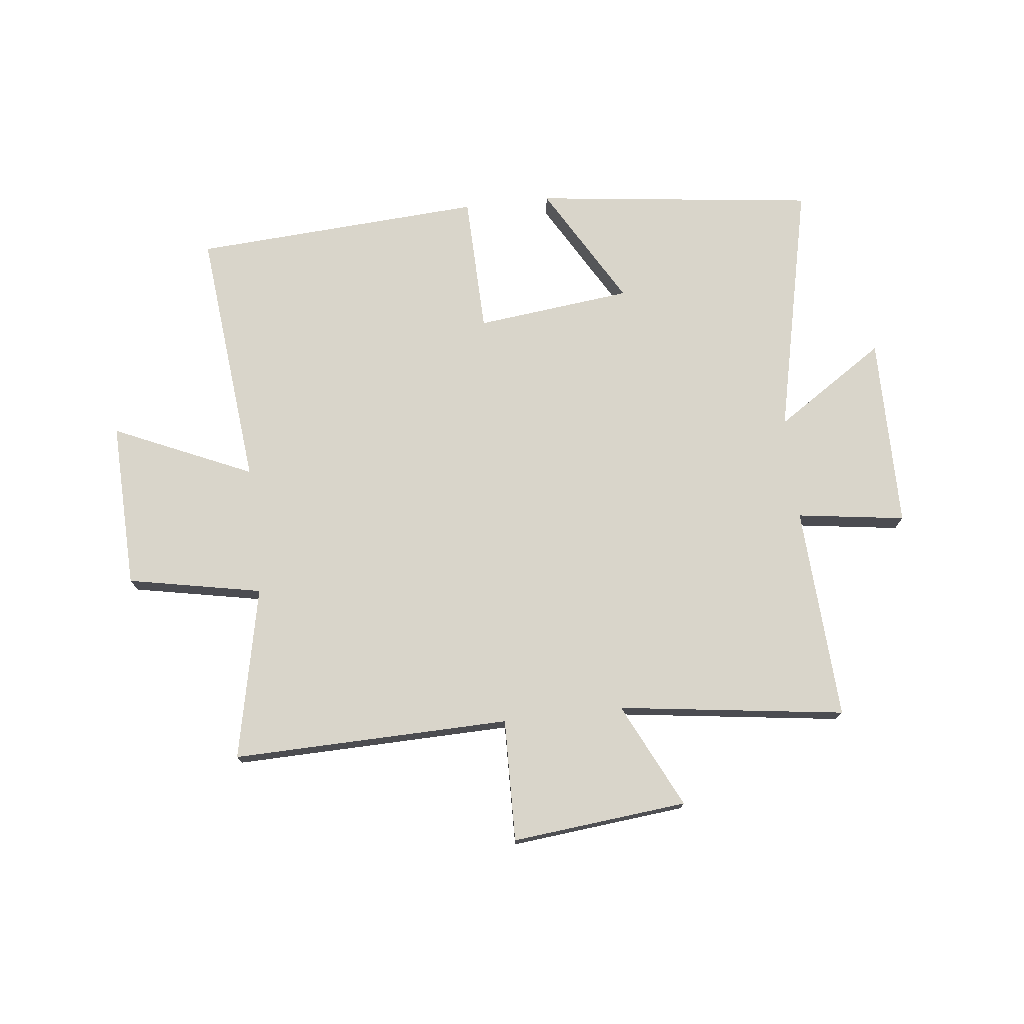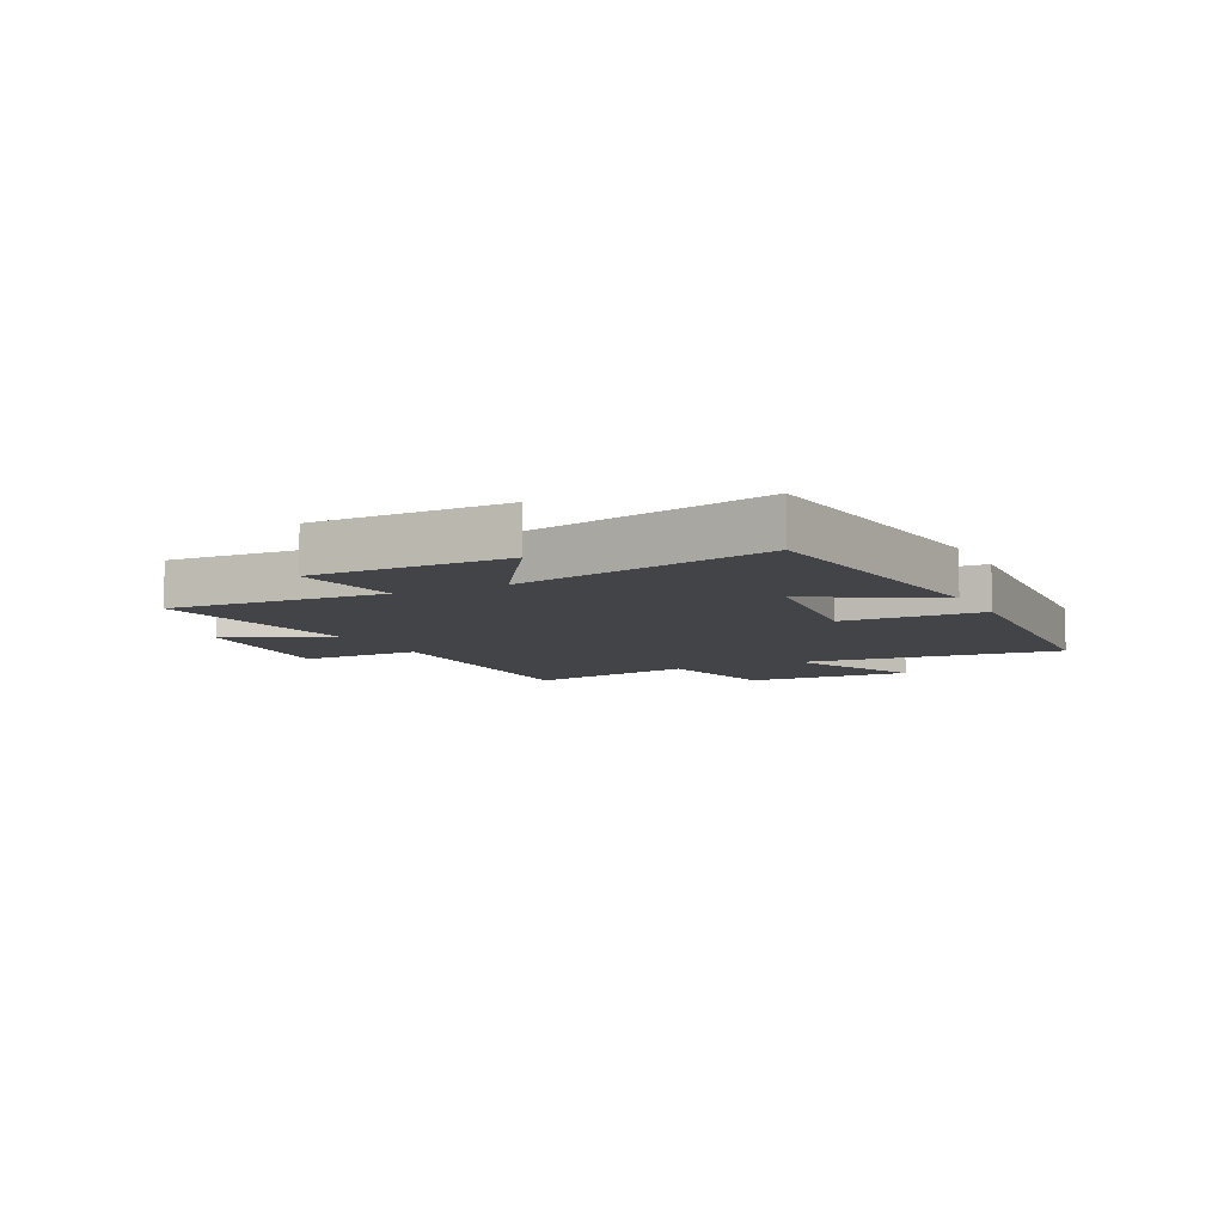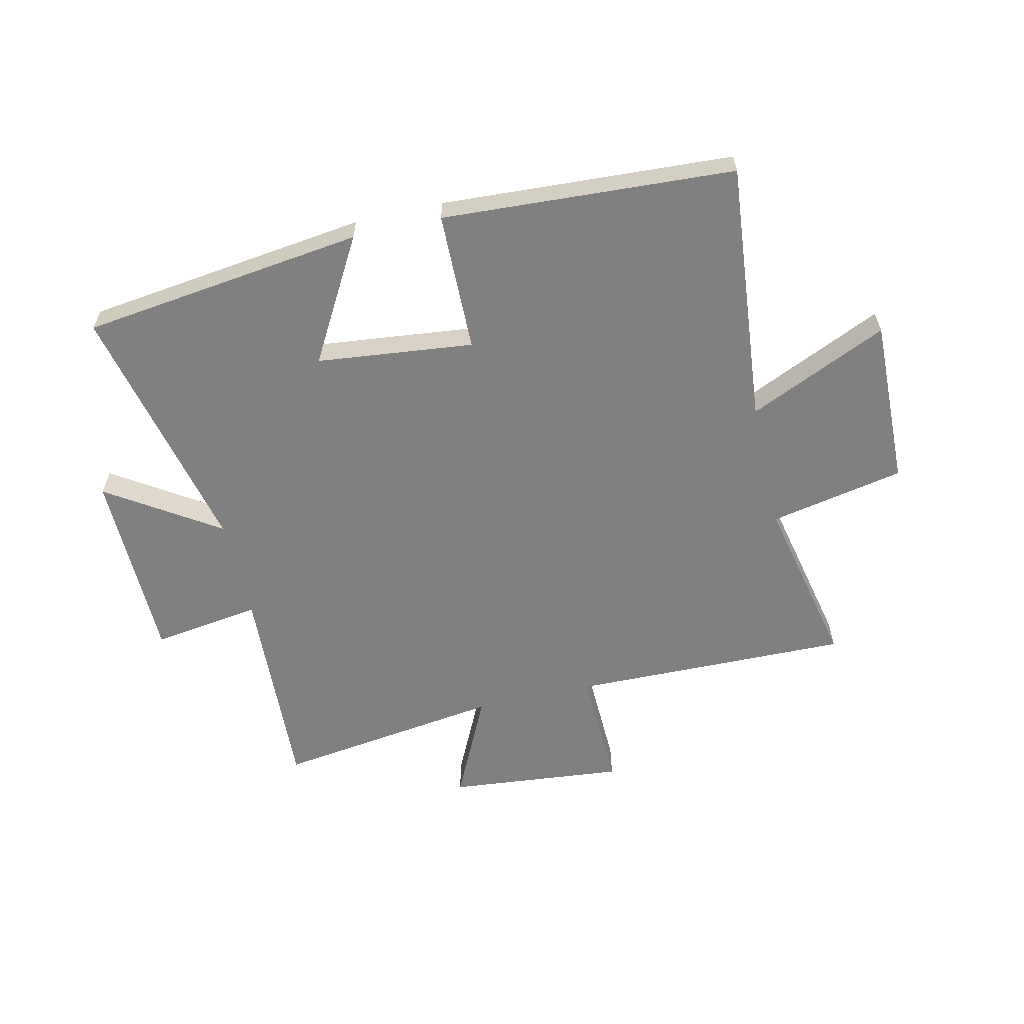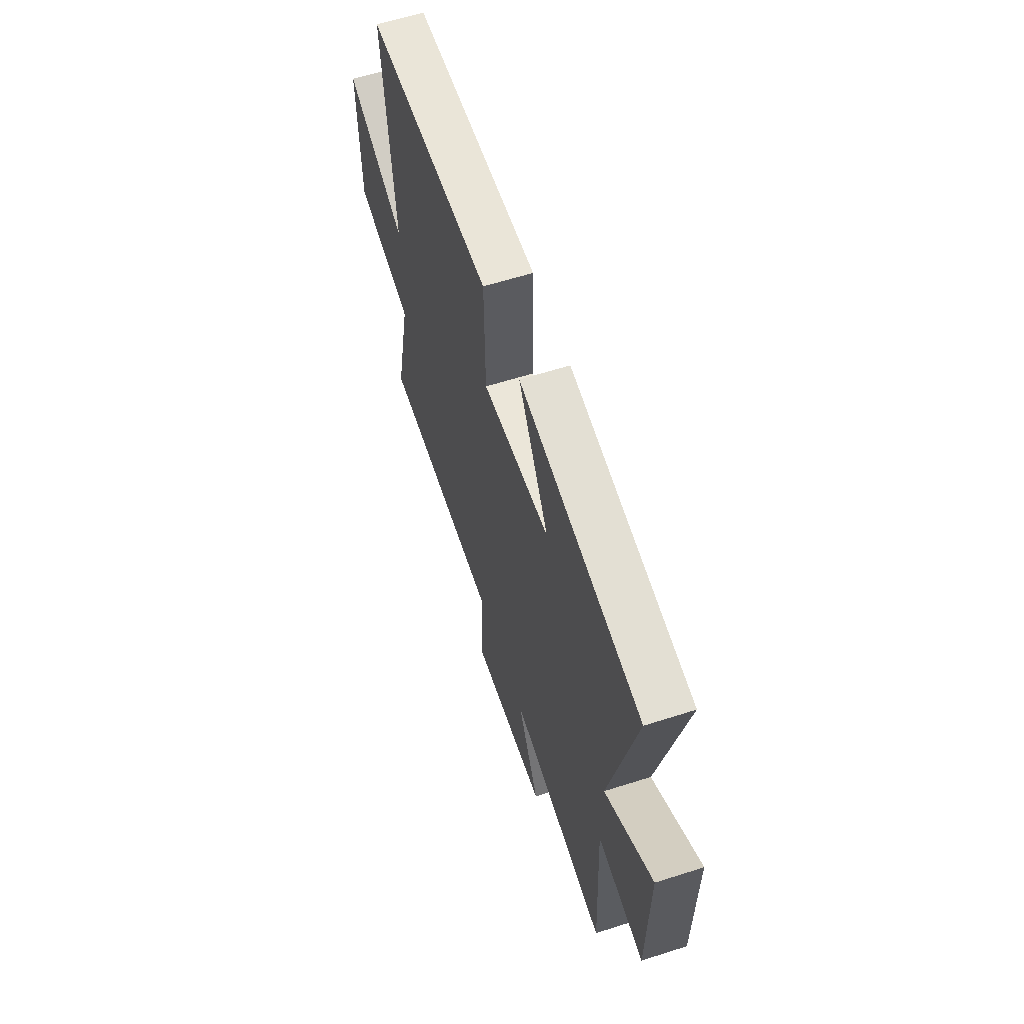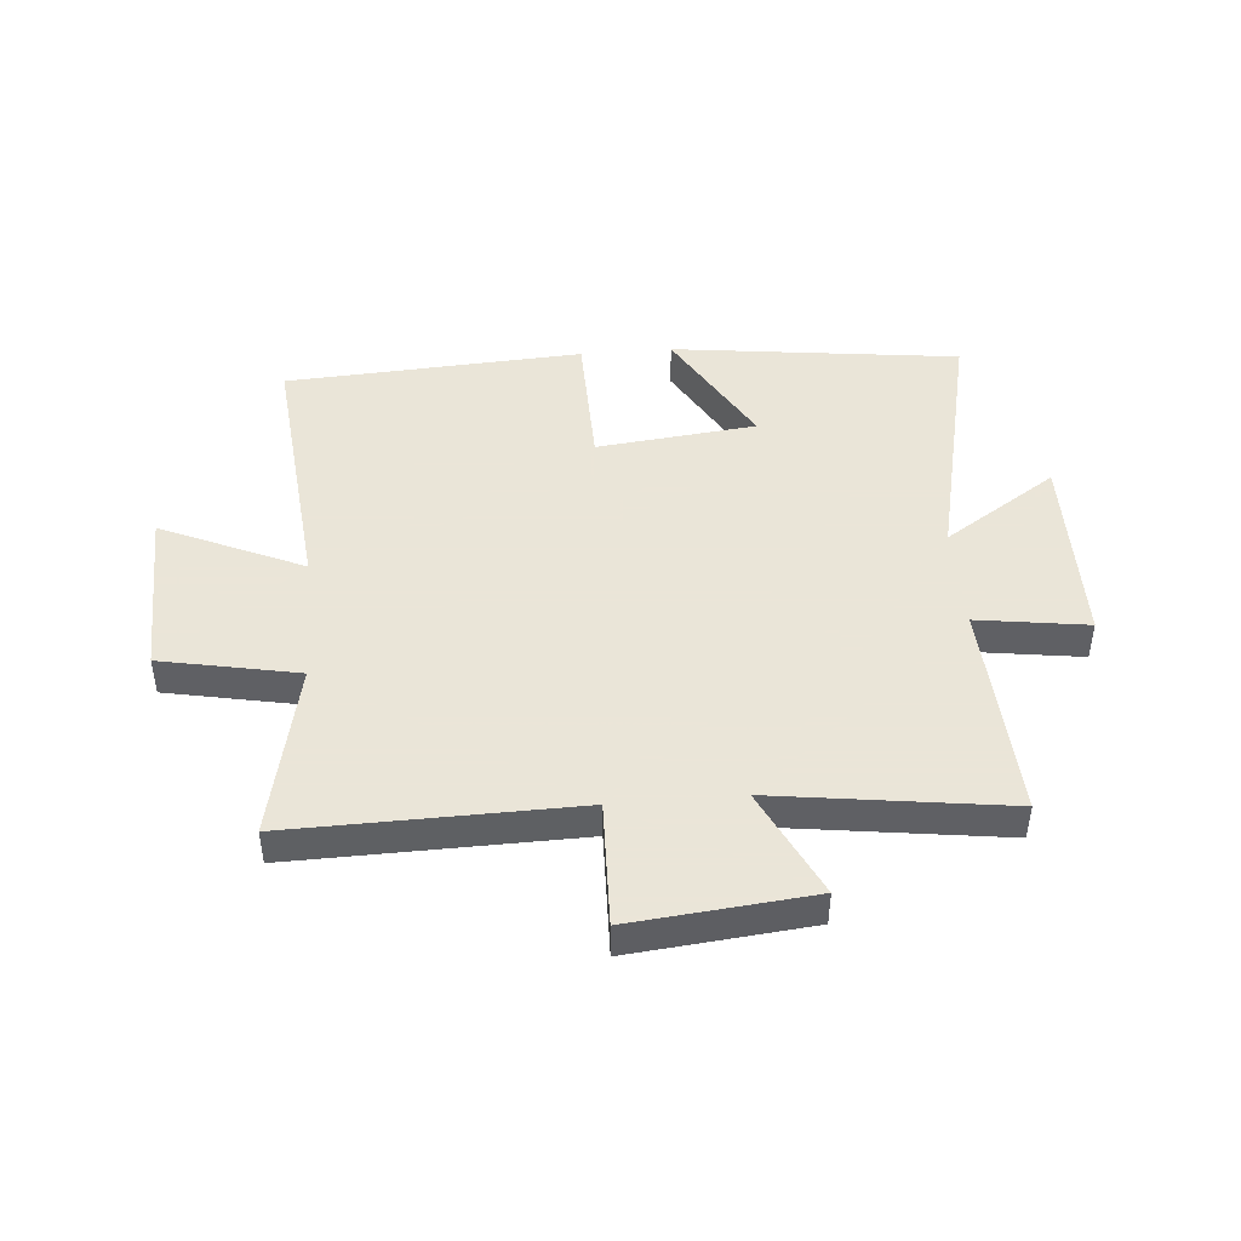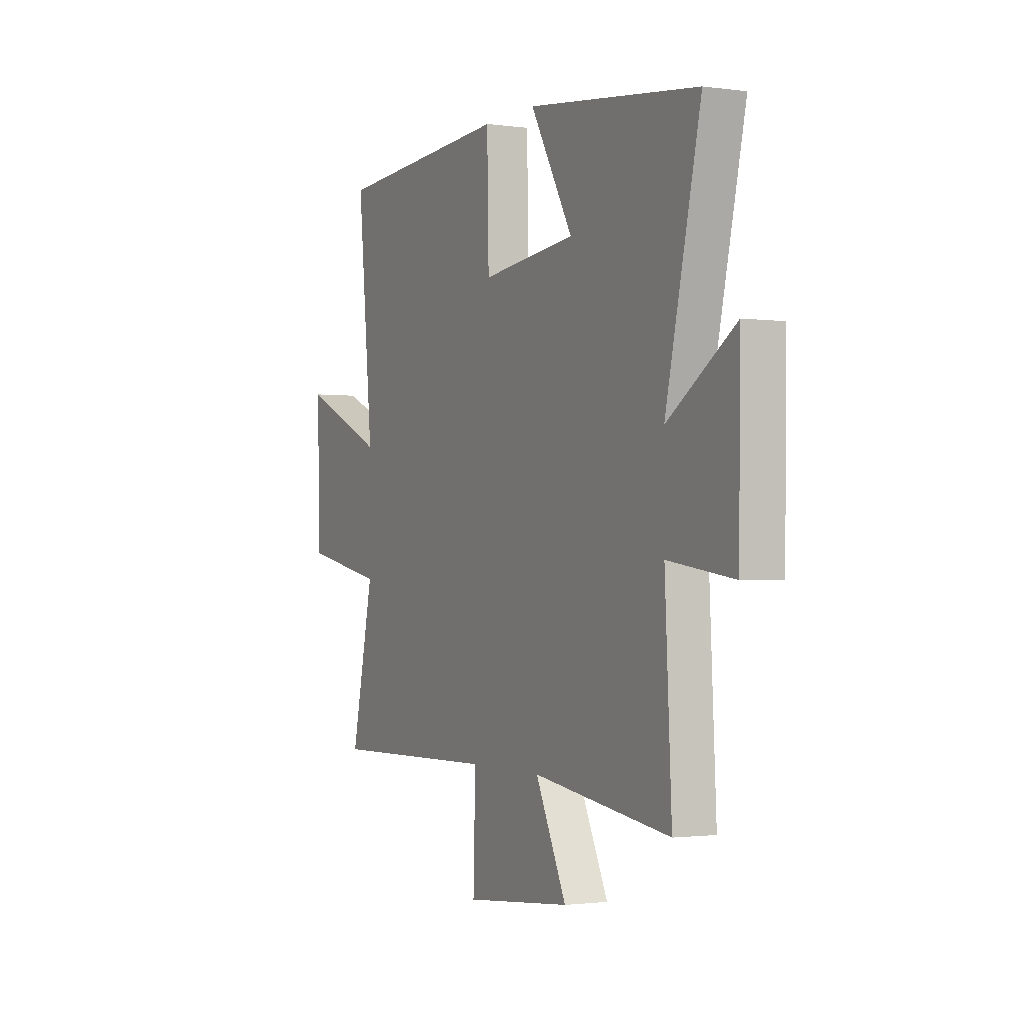
<metadata>
{"format":"obj","ext":"obj","renderer":"f3d","projection":"perspective","resolution":1024,"background":"white","views":[{"elev":74.6,"azim":173.4,"up":"+Y"},{"elev":-7.9,"azim":-63.7,"up":"+Y"},{"elev":-60.2,"azim":13.0,"up":"+Y"},{"elev":60.8,"azim":-108.1,"up":"+Z"},{"elev":45.5,"azim":175.2,"up":"+Y"},{"elev":-1.5,"azim":-116.8,"up":"+Z"}]}
</metadata>
<code>
v -0.6 0.07 0.439
v -0.113 0.07 0.5
v -0.234 0.07 0.289
v 0.036 0.07 0.259
v 0.041 0.07 0.5
v 0.544 0.07 0.47
v 0.5 0.07 0.017
v 0.74 0.07 0.125
v 0.732 0.07 -0.165
v 0.5 0.07 -0.211
v 0.564 0.07 -0.509
v 0.083 0.07 -0.5
v 0.089 0.07 -0.712
v -0.215 0.07 -0.682
v -0.127 0.07 -0.5
v -0.519 0.07 -0.554
v -0.5 0.07 -0.183
v -0.687 0.07 -0.21
v -0.691 0.07 0.124
v -0.5 0.07 -0.001
v -0.6 0 0.439
v -0.113 0 0.5
v -0.234 0 0.289
v 0.036 0 0.259
v 0.041 0 0.5
v 0.544 0 0.47
v 0.5 0 0.017
v 0.74 0 0.125
v 0.732 0 -0.165
v 0.5 0 -0.211
v 0.564 0 -0.509
v 0.083 0 -0.5
v 0.089 0 -0.712
v -0.215 0 -0.682
v -0.127 0 -0.5
v -0.519 0 -0.554
v -0.5 0 -0.183
v -0.687 0 -0.21
v -0.691 0 0.124
v -0.5 0 -0.001
f 17 18 19 20
f 15 16 17
f 15 17 20
f 12 13 14 15
f 12 15 20 1
f 10 11 12 1
f 7 8 9 10
f 4 5 6 7
f 3 4 7 10
f 1 2 3
f 1 3 10
f 40 39 38 37
f 37 36 35
f 40 37 35
f 35 34 33 32
f 21 40 35 32
f 21 32 31 30
f 30 29 28 27
f 27 26 25 24
f 30 27 24 23
f 23 22 21
f 30 23 21
f 1 21 22 2
f 2 22 23 3
f 3 23 24 4
f 4 24 25 5
f 5 25 26 6
f 6 26 27 7
f 7 27 28 8
f 8 28 29 9
f 9 29 30 10
f 10 30 31 11
f 11 31 32 12
f 12 32 33 13
f 13 33 34 14
f 14 34 35 15
f 15 35 36 16
f 16 36 37 17
f 17 37 38 18
f 18 38 39 19
f 19 39 40 20
f 20 40 21 1

</code>
